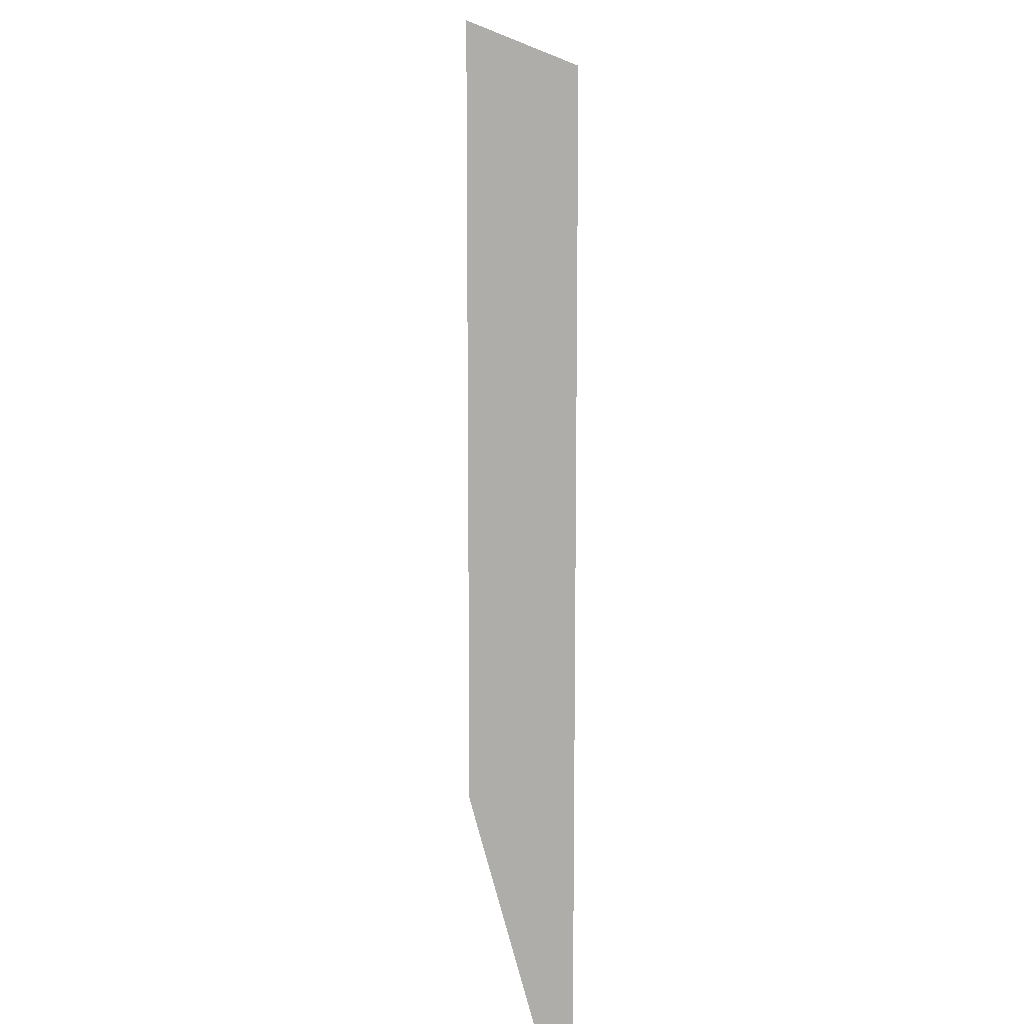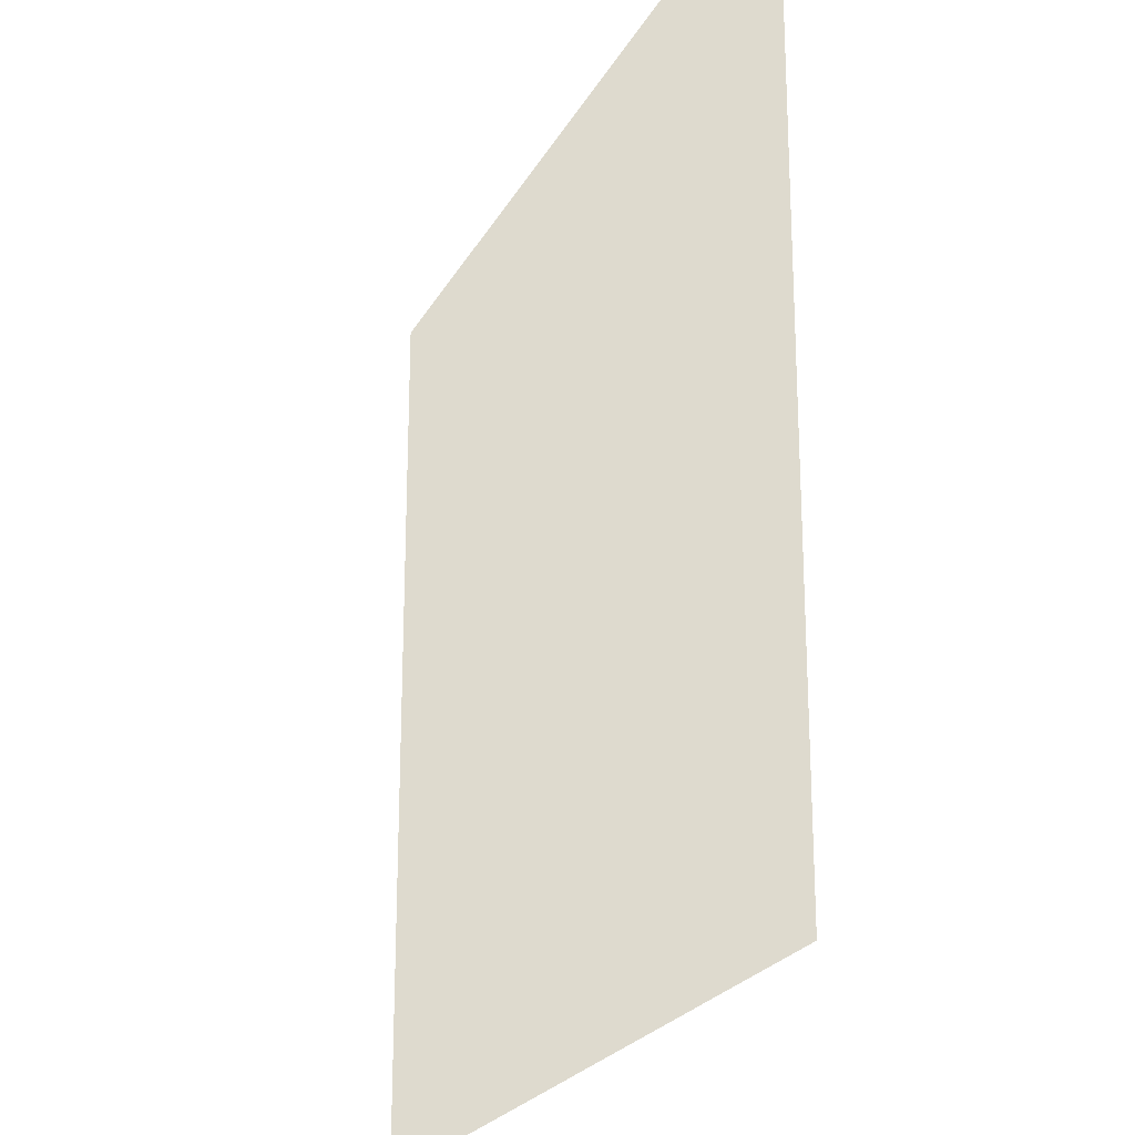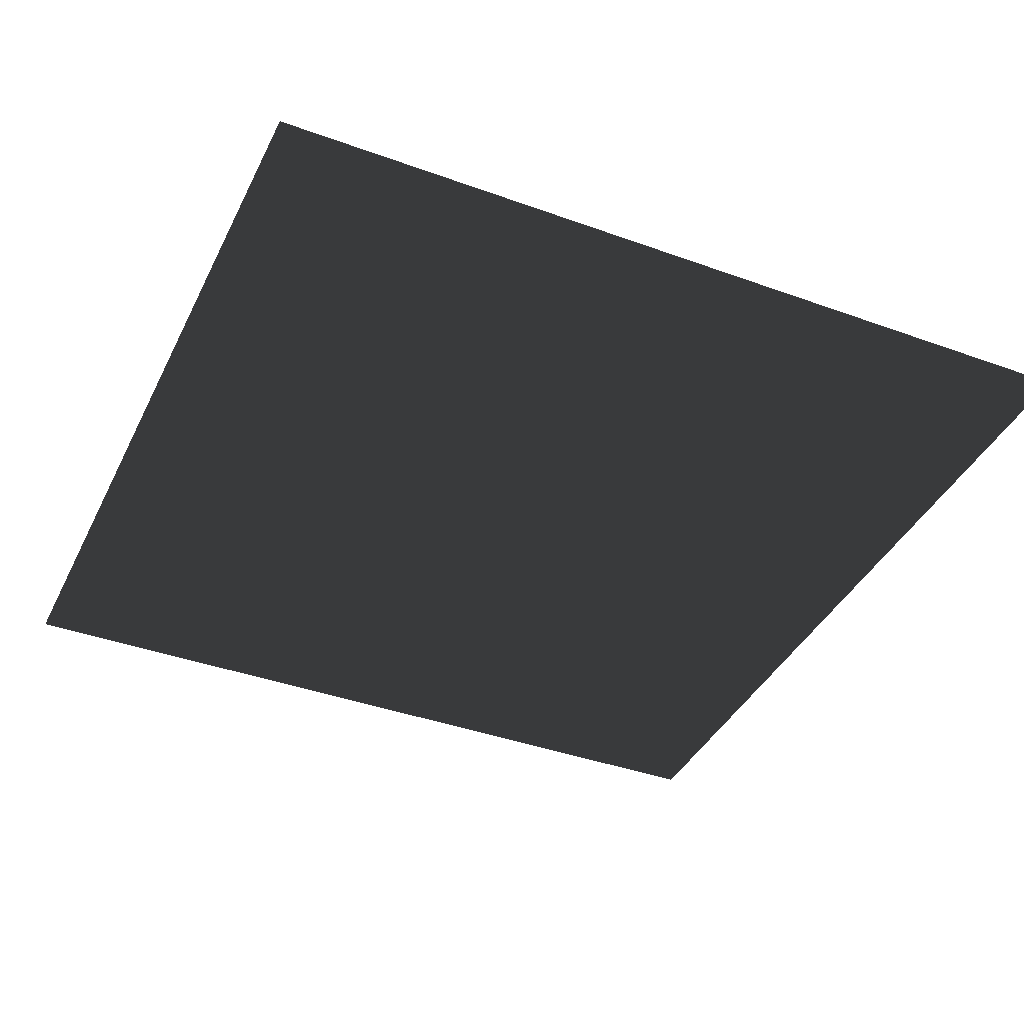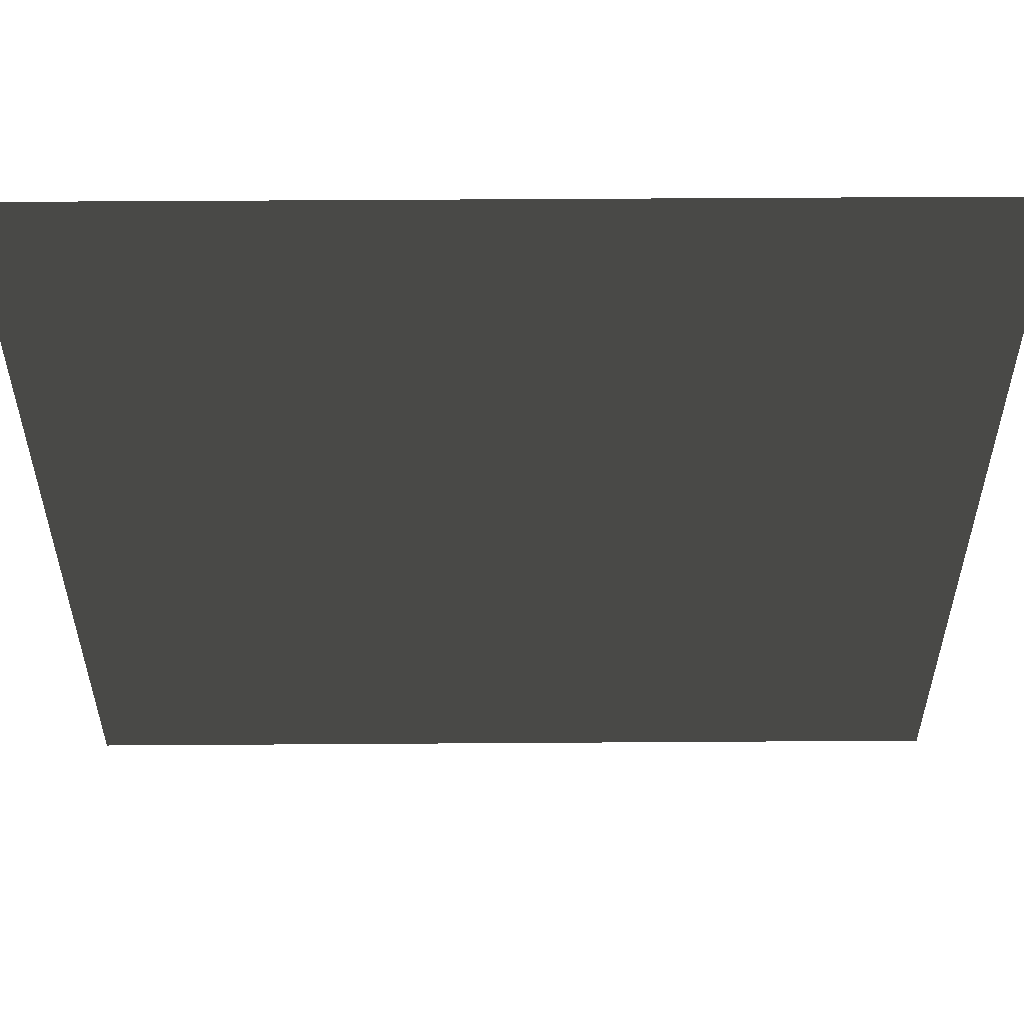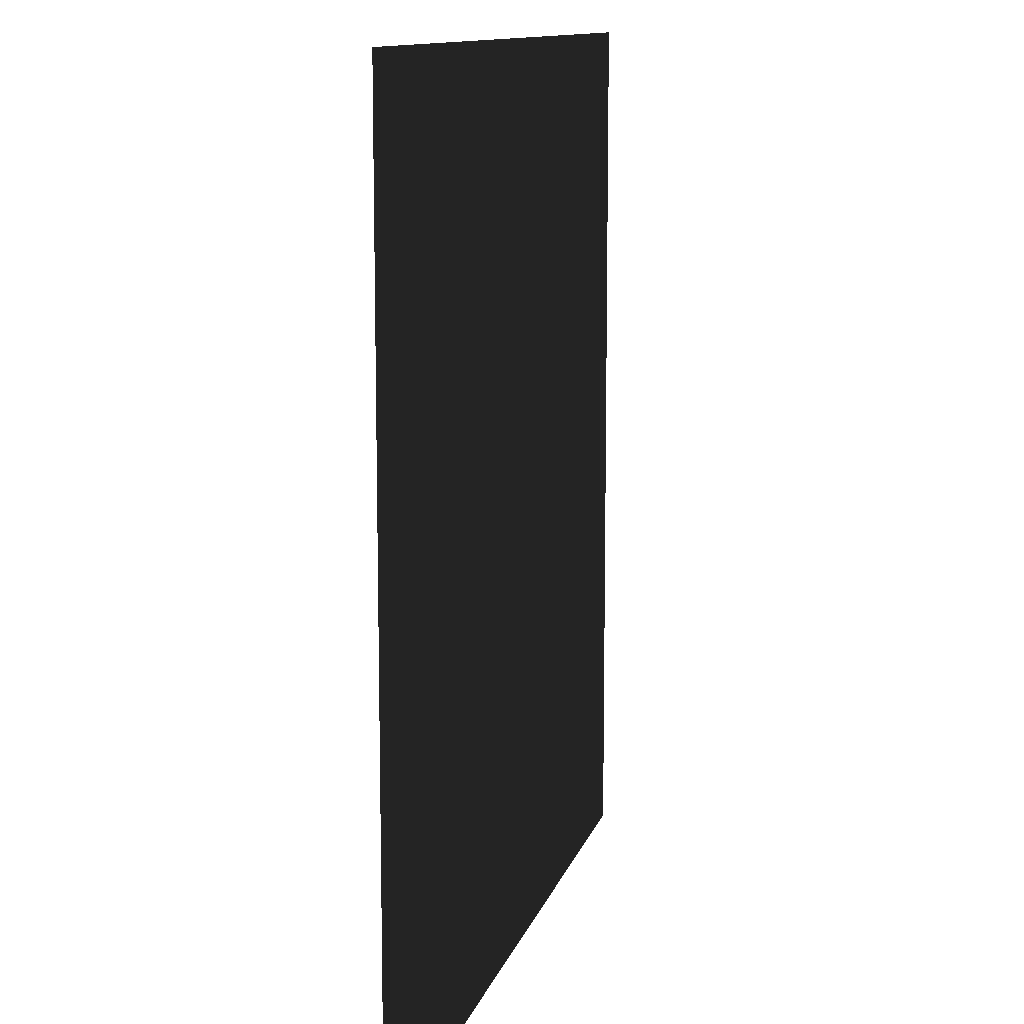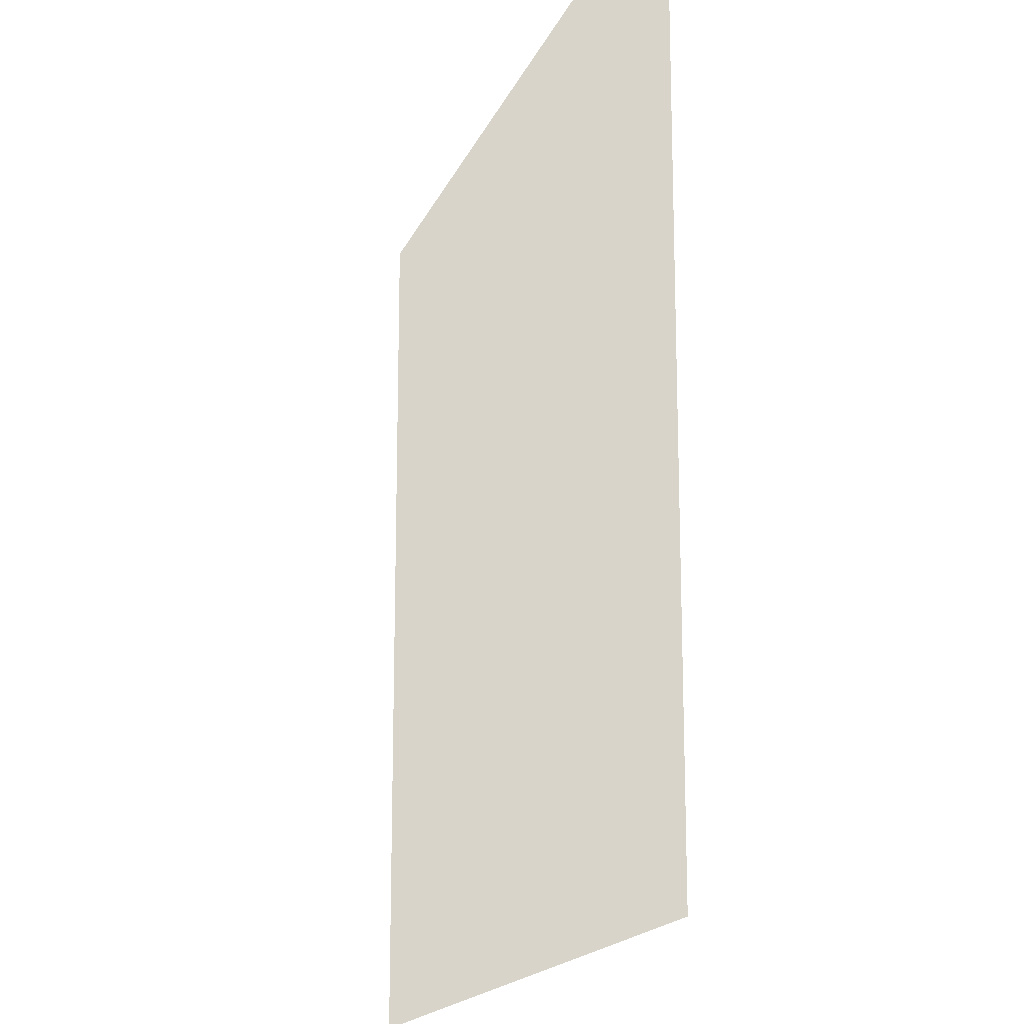
<metadata>
{"format":"obj","ext":"obj","renderer":"f3d","projection":"perspective","resolution":1024,"background":"white","views":[{"elev":13.1,"azim":83.6,"up":"+Y"},{"elev":-23.0,"azim":-111.9,"up":"+Y"},{"elev":-39.5,"azim":65.7,"up":"+Z"},{"elev":55.2,"azim":-0.4,"up":"+Y"},{"elev":11.4,"azim":103.7,"up":"+Y"},{"elev":-17.0,"azim":72.9,"up":"+Y"}]}
</metadata>
<code>
o Cube
v -0.902  0.902 0.9529
v 0.902   0.902 0.9529
v -0.902 -0.902 0.9529
v 0.902  -0.902 0.9529
f 3 4 2 1

</code>
